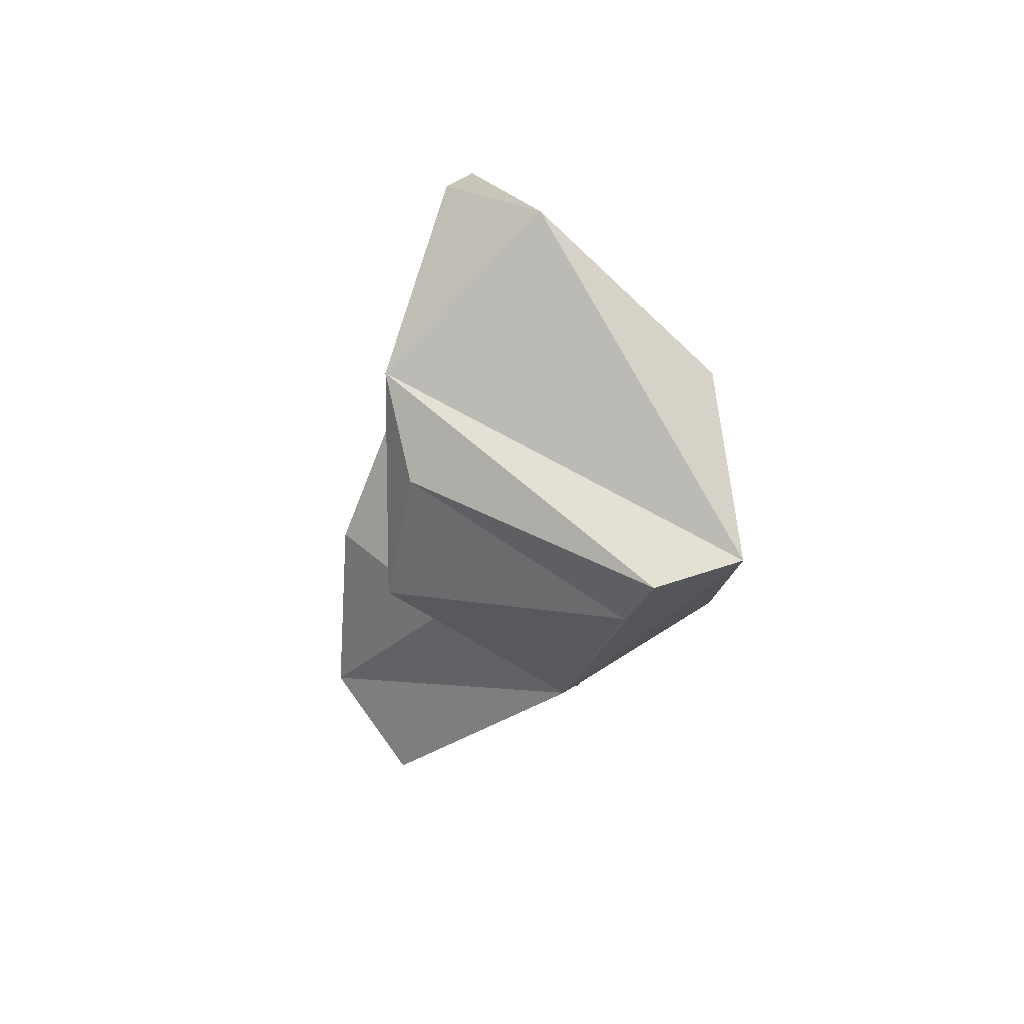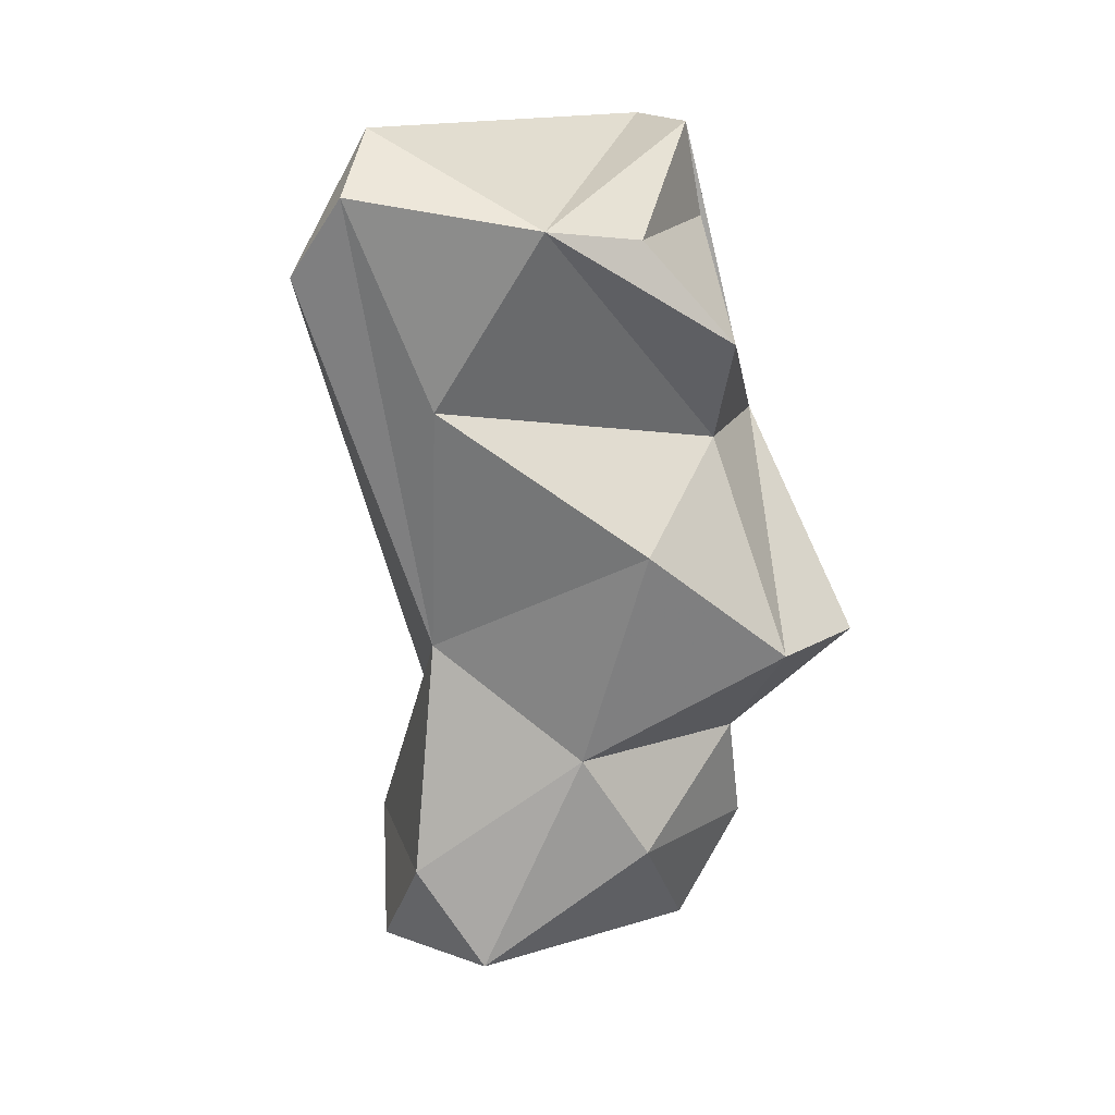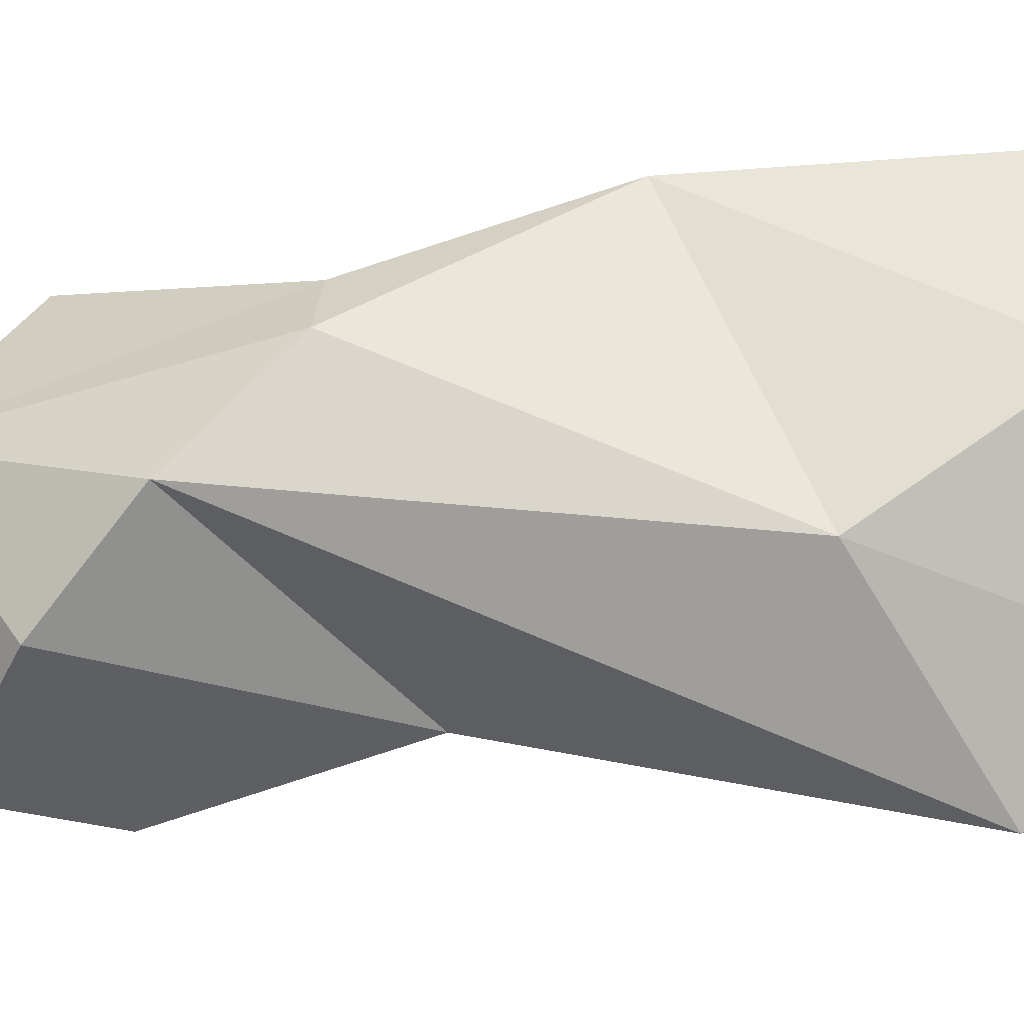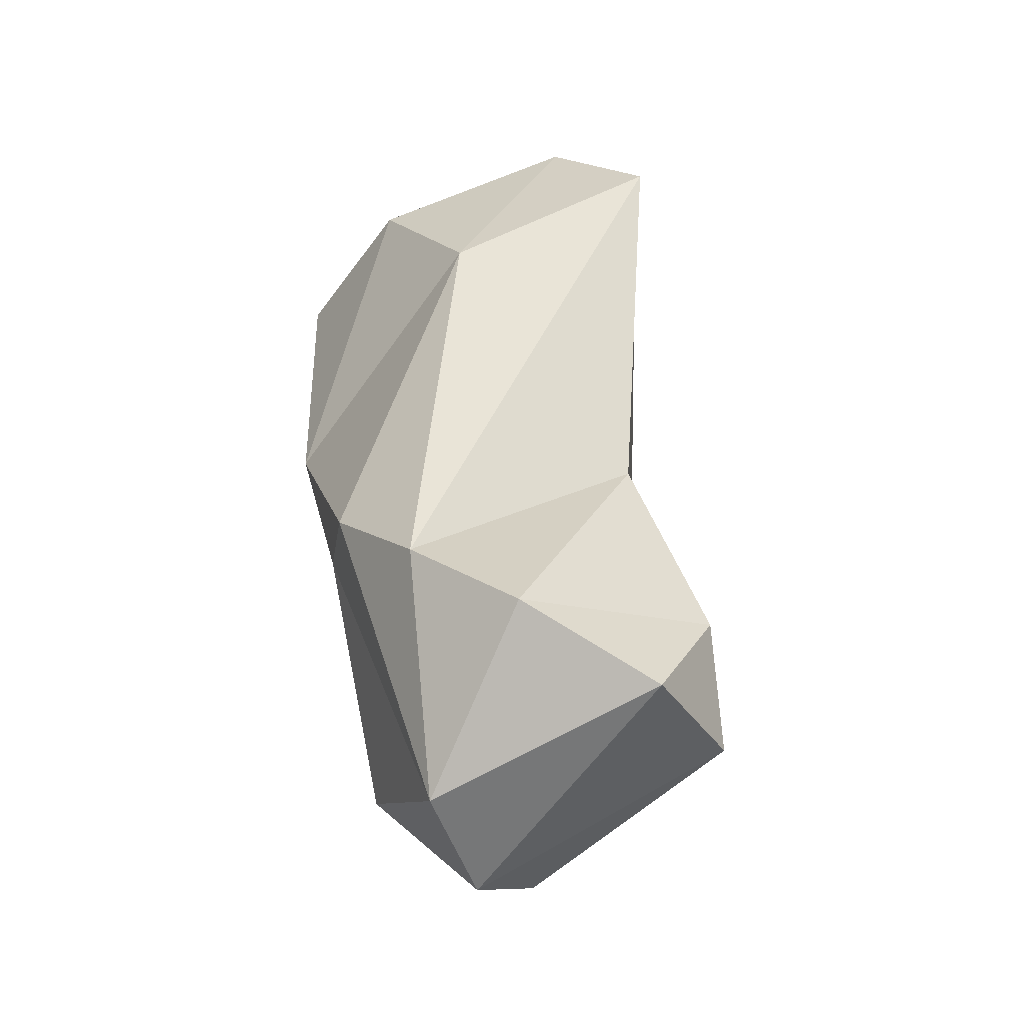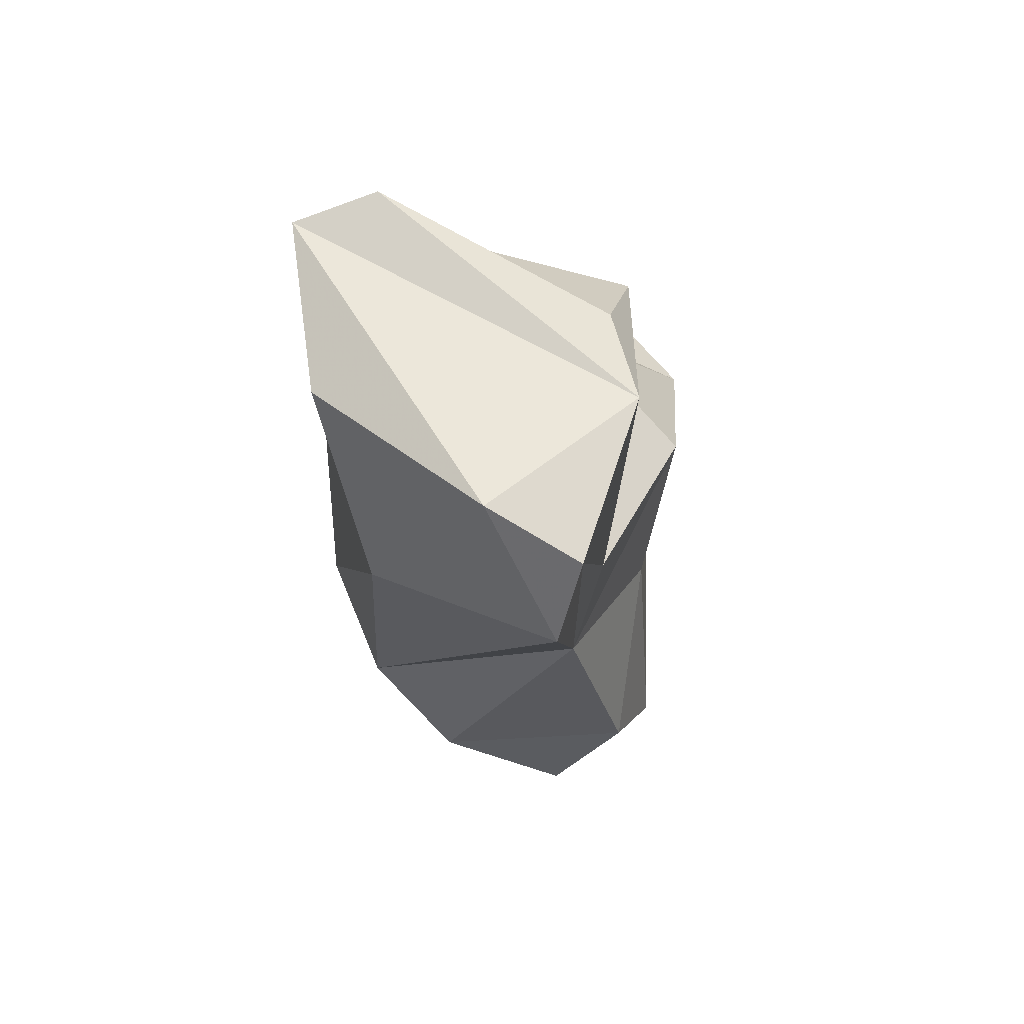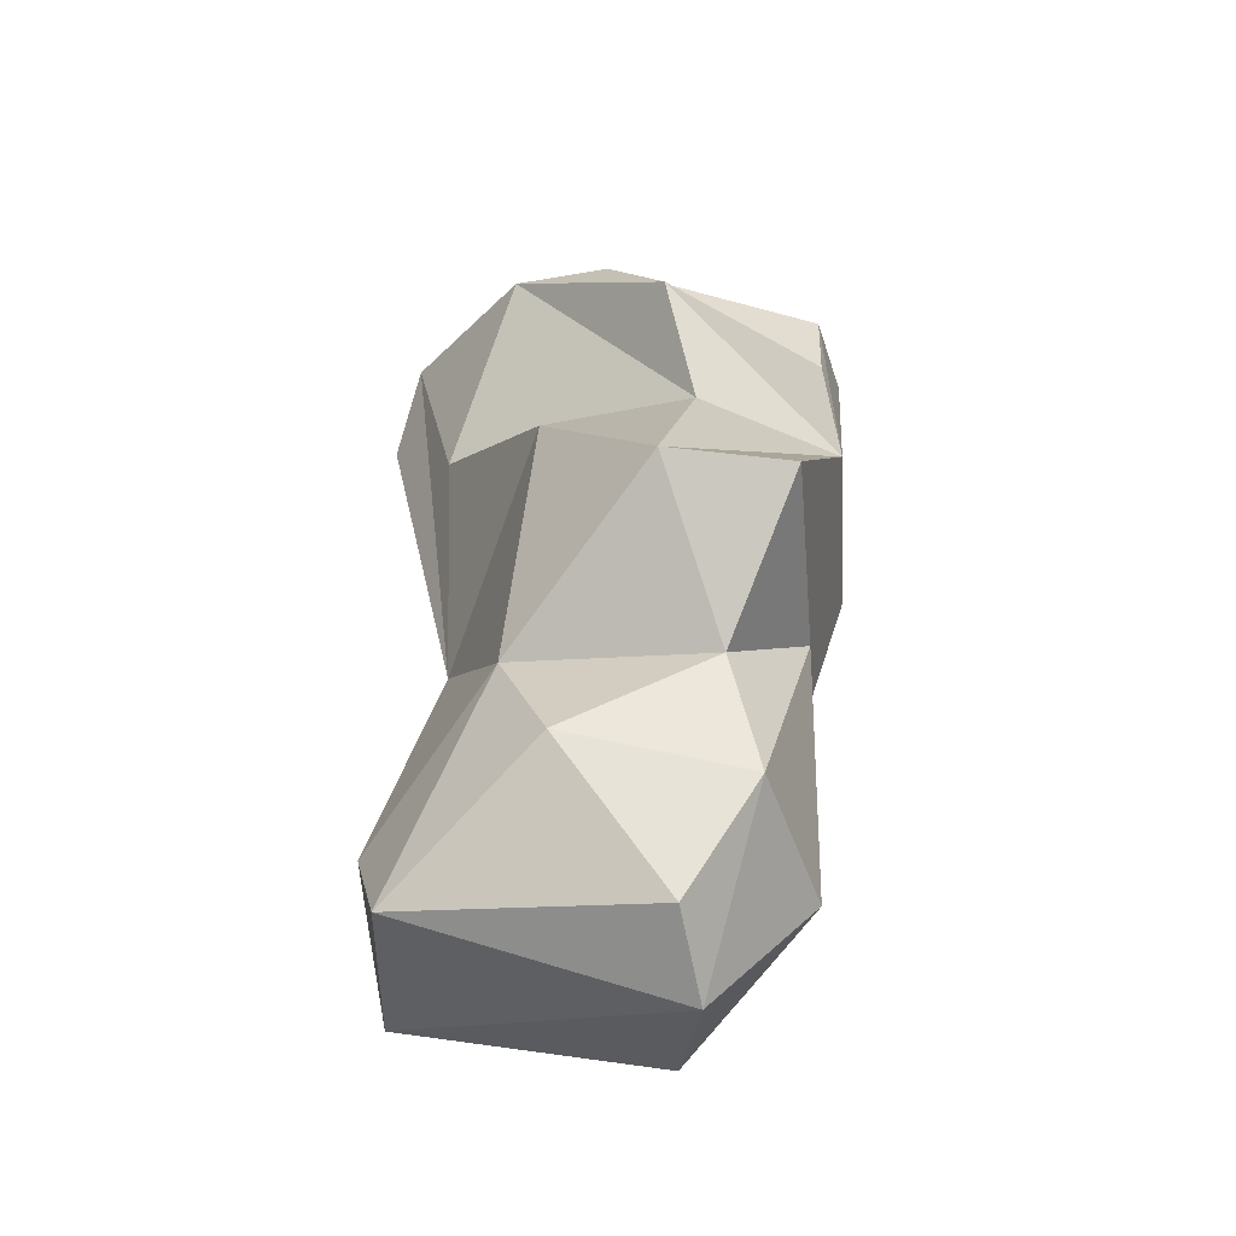
<metadata>
{"format":"obj","ext":"obj","renderer":"f3d","projection":"perspective","resolution":1024,"background":"white","views":[{"elev":76.8,"azim":174.8,"up":"+Z"},{"elev":26.7,"azim":70.4,"up":"+Z"},{"elev":-36.6,"azim":-87.7,"up":"+Y"},{"elev":-46.3,"azim":-31.0,"up":"+Z"},{"elev":68.2,"azim":-5.6,"up":"+Z"},{"elev":-41.1,"azim":121.0,"up":"+Z"}]}
</metadata>
<code>
v 168.2 284.6 98.37
v 170.3 279.1 111.6
v 168.9 283.7 118.5
v 168.6 290.6 118.6
v 169.5 280.9 94.32
v 171.9 291.3 119
v 169.1 287 98.56
v 168.6 289.9 107.1
v 174.6 277.9 120.7
v 172.5 277.9 90.83
v 172.8 284.7 86.38
v 176.8 274.3 116.2
v 172.8 291.7 115.5
v 176.6 287.8 85.69
v 173.5 290.5 90.32
v 180 286.3 117.3
v 177.8 276 119.2
v 177.6 276.5 87.94
v 174.9 293.2 108
v 181.8 294.7 101
v 180.5 277.1 92.69
v 179.1 278.8 111.4
v 175.1 291.5 99.59
v 180.6 282.5 118.2
v 178.3 278.7 101.4
v 182.3 279.3 88.89
v 179.3 289.7 109
v 182 283.4 97.36
v 181.3 289.5 113.3
v 179.1 291.5 91.62
v 179.8 290.7 96.3
v 179.7 288.7 87.47
v 183.2 285.6 106.3
v 184.2 290.8 101.7
v 182.8 285.9 93.09
g foo
f 9 24 4
f 24 6 4
f 9 4 3
f 24 16 6
f 16 13 6
f 17 24 9
f 4 8 3
f 16 29 13
f 29 16 24
f 13 19 6
f 6 19 4
f 2 3 8
f 17 9 12
f 2 9 3
f 2 12 9
f 29 19 13
f 27 19 29
f 29 24 27
f 27 24 22
f 22 24 17
f 8 4 19
f 17 25 22
f 12 25 17
f 22 33 27
f 33 22 25
f 25 12 5
f 1 2 8
f 5 12 2
f 1 5 2
f 34 19 27
f 34 20 19
f 33 34 27
f 23 19 20
f 33 28 34
f 23 7 19
f 28 33 25
f 7 8 19
f 7 1 8
f 31 23 20
f 31 20 34
f 28 31 34
f 25 21 28
f 5 10 25
f 11 1 7
f 1 11 5
f 35 30 31
f 28 35 31
f 31 30 23
f 23 30 15
f 23 15 7
f 15 11 7
f 10 21 25
f 32 30 35
f 26 32 35
f 28 26 35
f 26 28 21
f 14 15 30
f 32 14 30
f 18 26 21
f 14 11 15
f 11 18 10
f 18 21 10
f 10 5 11
f 14 32 26
f 18 14 26
f 18 11 14
g

</code>
